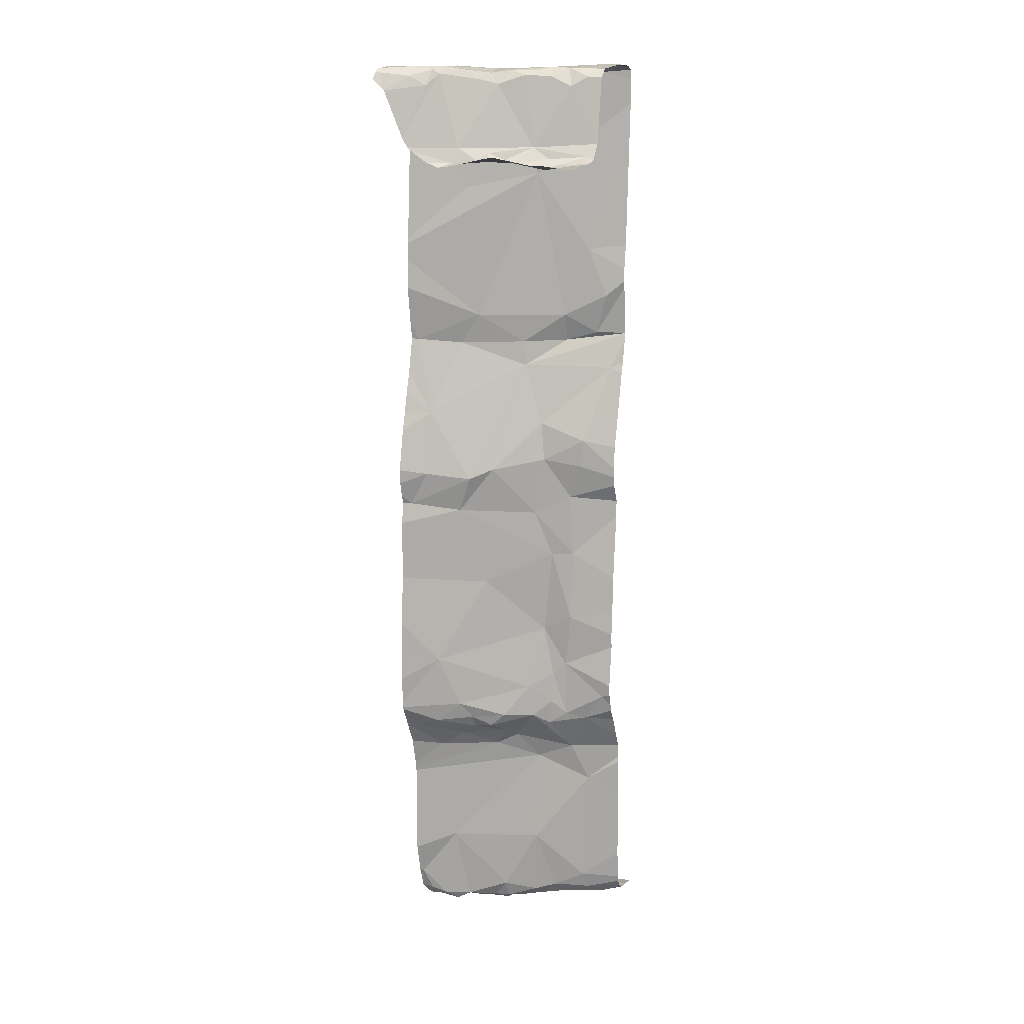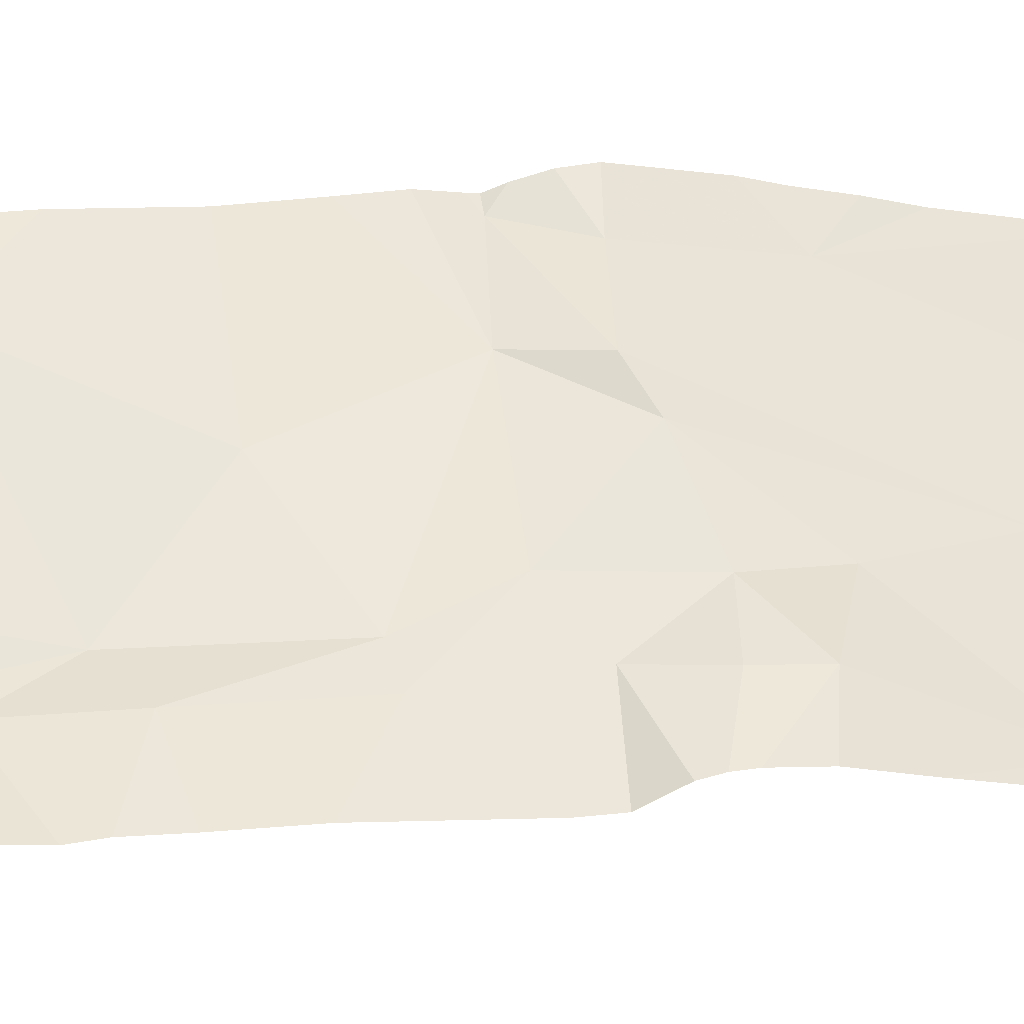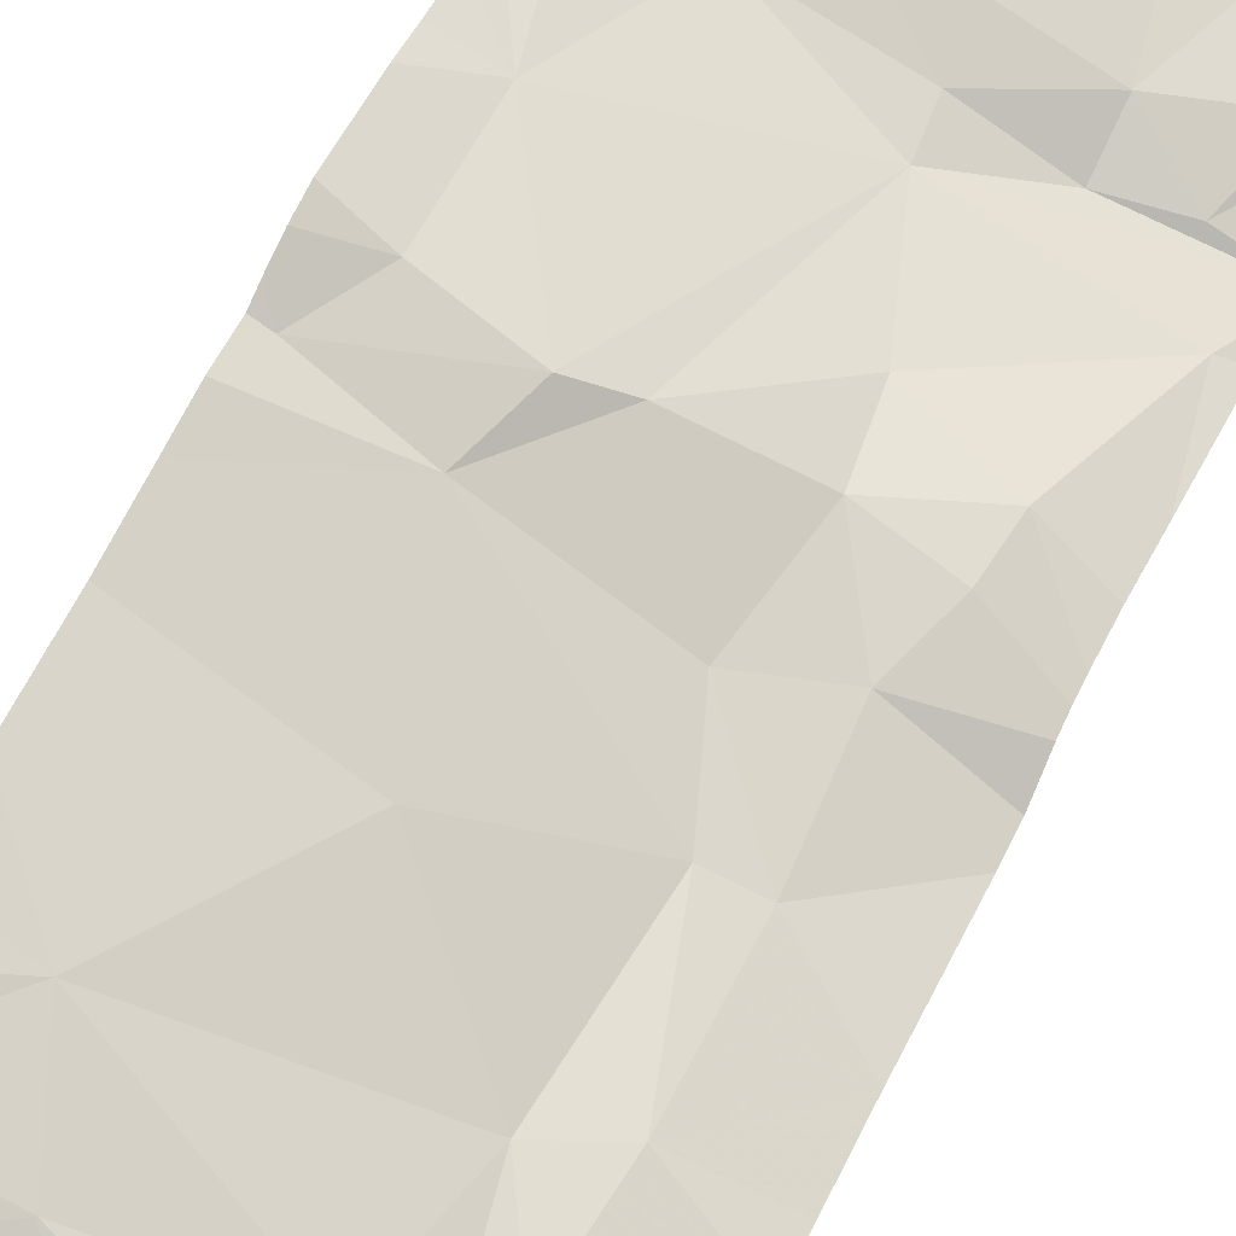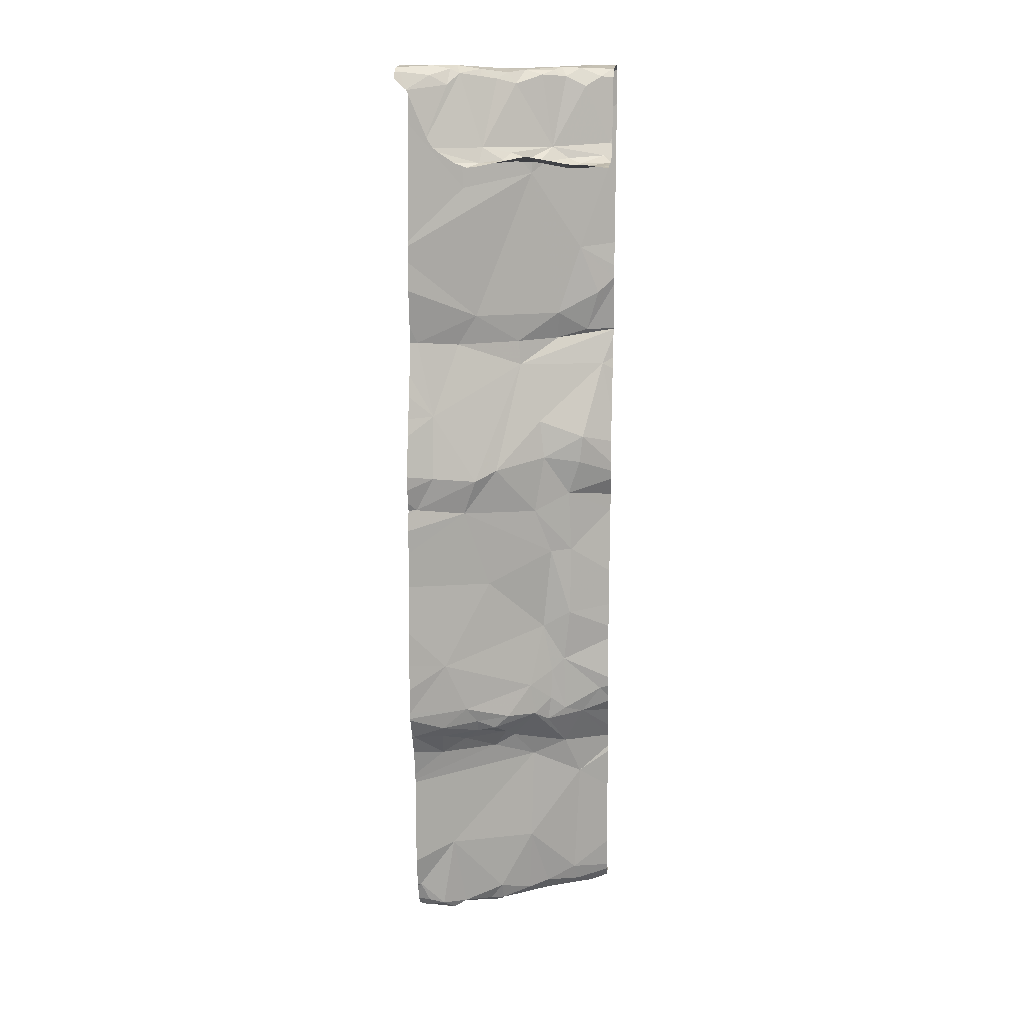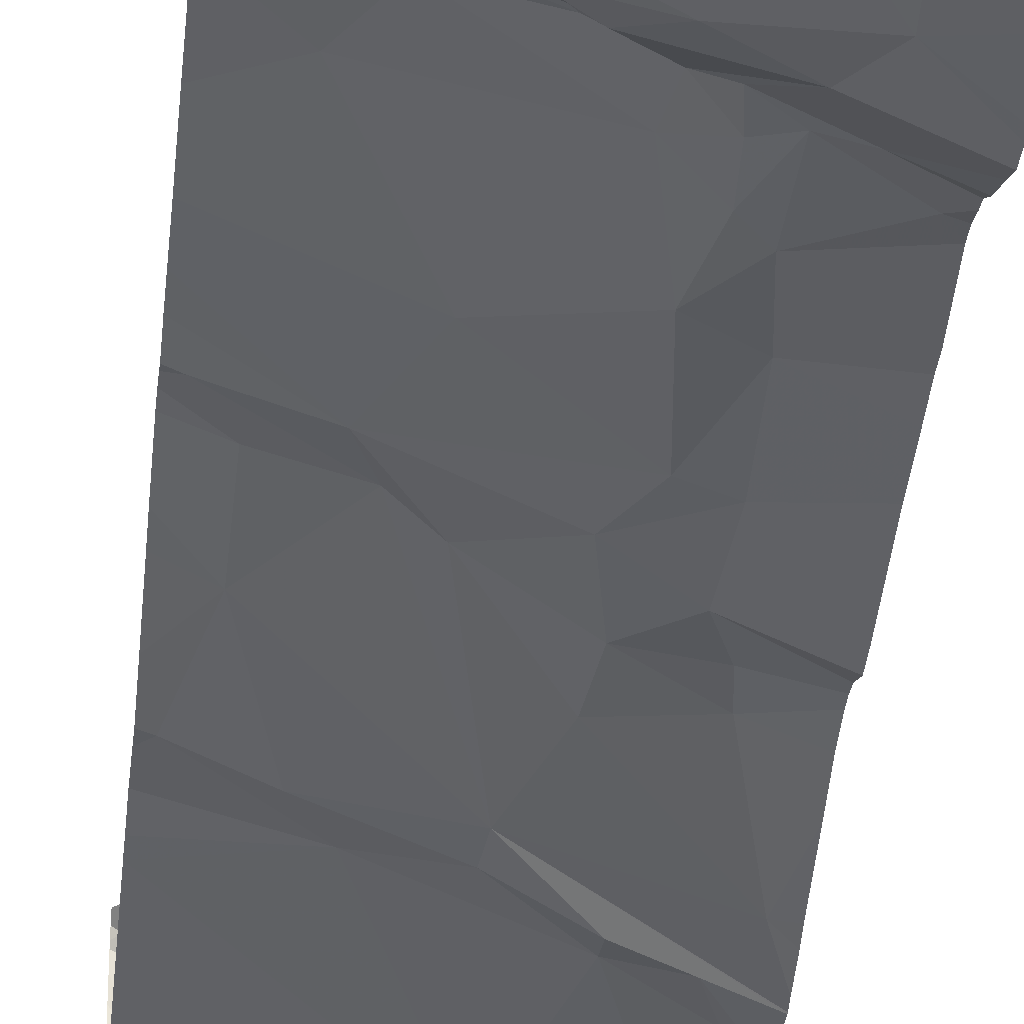
<metadata>
{"format":"obj","ext":"obj","renderer":"f3d","projection":"perspective","resolution":1024,"background":"white","views":[{"elev":13.8,"azim":-156.2,"up":"+Z"},{"elev":28.6,"azim":-101.6,"up":"+Y"},{"elev":62.1,"azim":-154.8,"up":"+Y"},{"elev":13.4,"azim":-174.1,"up":"+Z"},{"elev":-31.5,"azim":174.9,"up":"+Y"}]}
</metadata>
<code>
v -63.9 279.9 487.8
v -64.16 279.8 487.8
v -64.62 279.3 486.9
v -63.78 279.9 487.1
v -63.81 280.3 491.1
v -63.8 280 489.1
v -63.82 280.3 491.1
v -63.94 280 488.3
v -63.92 279.3 486.9
v -64.54 280.3 490.7
v -63.77 279.3 486.9
v -64.48 279.3 486.9
v -64.01 279.8 490.6
v -64.28 279.7 489.8
v -64.08 280 489.2
v -64.4 279.8 488.4
v -64.14 279.9 488.7
v -64.34 279.8 488.1
v -64.03 280 488.1
v -64.4 279.3 486.9
v -64.35 279.7 487.7
v -64.21 279.7 491.1
v -64.33 279.7 490.7
v -63.99 279.8 491.1
v -63.88 280 489.5
v -64.02 280 489.1
v -64.36 279.8 489
v -64.18 279.9 489.3
v -63.99 279.8 489.9
v -64.02 279.9 487.9
v -64.34 279.7 491.1
v -64.24 279.7 491.1
v -63.95 279.9 487.3
v -63.88 280 489.2
v -64.6 280.3 490.7
v -64.43 279.8 488.8
v -64.7 280.3 490.7
v -64.09 280.3 490.7
v -63.96 280.3 490.8
v -63.91 280.3 490.9
v -64.08 279.4 486.9
v -63.8 279.5 486.9
v -64.3 279.5 486.9
v -64.33 279.4 486.9
v -64.19 279.7 486.9
v -64.2 279.6 486.9
v -64.34 279.6 486.9
v -64.41 279.5 486.9
v -64.27 279.7 486.9
v -64.18 279.7 486.9
v -64.33 279.7 487
v -64.72 280.3 490.7
v -63.81 280.3 491.1
v -63.82 279.9 486.9
v -63.77 280.3 491.1
v -63.84 279.8 486.9
v -63.9 279.9 487
v -63.82 279.9 487
v -64.05 279.8 486.9
v -64.13 279.8 486.9
v -64.01 279.8 487
v -63.98 279.8 486.9
v -63.95 279.8 486.9
v -64.19 279.8 487
v -63.92 279.3 486.9
v -64.34 279.7 487.3
v -64.22 279.8 487.9
v -64.17 279.9 487.9
v -64.08 279.9 487.9
v -63.77 280 487.9
v -64.4 279.3 486.9
v -63.91 280 487.9
v -63.92 280 488
v -64.36 280.3 490.8
v -64.72 279.3 486.9
v -64.36 280.3 490.8
v -64.03 280.3 490.7
v -64.53 279.7 488.5
v -64.5 279.7 488.3
v -64.58 280.1 490.7
v -64.69 280 490.8
v -63.77 280.1 488.9
v -64.33 280 491.2
v -64.22 279.9 491.2
v -64.48 279.9 491.2
v -64.54 279.6 491.2
v -64.63 279.7 491.2
v -64.43 279.7 491.2
v -64.57 279.9 491.2
v -64.67 279.9 491.1
v -64.6 280 491.1
v -64.35 279.8 491.2
v -64.51 280 491.1
v -64.46 280.1 490.8
v -64.4 280 491.1
v -64.29 280.1 491.1
v -63.77 280.2 491.2
v -63.77 280 487.5
v -64.69 279.6 491.2
v -63.77 280.1 489.3
v -63.77 279.9 491.1
v -63.77 280 487.8
v -64.71 279.9 490.8
v -64.54 280.1 490.7
v -64.68 280.2 490.7
v -64.68 279.7 488.1
v -64.13 280.3 490.7
v -64.59 279.6 489.9
v -64.45 279.6 489.9
v -63.77 280.1 489.1
v -64.59 279.7 488
v -64.51 279.7 487.8
v -63.77 280.1 488.5
v -63.77 280.1 489.1
v -63.77 280 489.5
v -64.51 279.7 488
v -63.77 280.1 488
v -64.44 279.8 488.2
v -64.44 279.8 488.1
v -64.43 279.6 486.9
v -64.55 279.6 487
v -64.42 279.6 487
v -64.57 279.6 487
v -64.25 279.8 487.9
v -64.38 279.8 489.5
v -64.4 279.8 489.3
v -63.77 280 487.7
v -64.5 279.6 491.1
v -64.61 279.6 491.1
v -64.71 279.9 491.2
v -63.77 280 487.7
v -63.77 280 487.9
v -63.77 280.2 491.2
v -64.53 280.1 490.8
v -64.65 279.6 490.1
v -64.46 279.7 490
v -64.35 280.1 490.8
v -64.4 280.2 490.7
v -64.45 280 491.2
v -63.77 280 490.3
v -63.77 280.1 489.1
v -64.36 279.8 488
v -64.58 279.7 489.4
v -64.53 279.7 488.8
v -64.42 279.8 487.9
v -64.27 279.7 489.9
v -63.77 279.9 490.9
v -63.77 279.9 491.1
v -63.77 279.9 487.1
v -64.57 279.7 489.3
v -64.52 279.7 489.1
v -64.67 279.6 489.8
v -63.77 280.1 488.3
v -63.77 280 487.7
v -63.77 280.1 489.5
v -63.77 280.1 489
v -63.77 280.1 488.7
v -64.58 279.6 487.6
v -64.51 279.4 486.9
v -63.91 280.3 490.9
v -64.55 279.6 487.1
v -63.77 280.1 488.1
v -63.77 279.9 487.1
v -64.64 279.5 487
v -63.77 280 487.2
v -63.77 279.5 486.9
v -64.32 280.3 490.8
v -63.94 280.3 490.8
v -64.4 279.3 486.9
v -64.21 280.3 490.7
v -64.14 280.3 490.7
v -63.82 280.3 491.1
v -64.07 279.8 490
v -63.8 279.9 489.9
v -63.77 279.3 486.9
v -64.08 279.9 488
v -64.23 279.9 488
v -64.28 280.2 490.8
v -64.28 279.3 486.9
v -63.8 280.1 491.2
v -64.22 279.3 486.9
v -64.08 279.3 486.9
v -64.28 279.3 486.9
v -63.99 280.2 491.1
v -64.04 280.2 491.1
v -64.24 280.2 490.8
v -64.15 280.2 490.8
v -64.3 280.2 490.8
v -63.79 280.3 491.1
v -64.21 280.1 491.1
v -64.14 280.1 491.1
v -64.2 280.3 490.7
v -63.92 280.2 491.2
v -64 280.2 491.2
v -64.03 280.1 491.2
v -63.92 280.2 491.1
v -63.93 279.3 486.9
v -63.92 279.3 486.9
v -63.8 279.9 491.1
v -64.25 280.1 491.1
v -64.13 280.1 491.2
v -64.1 279.8 491.1
v -63.98 279.9 491.2
v -63.94 279.9 491.2
v -63.97 279.8 491.2
v -63.86 279.9 491.1
v -64.12 279.8 491.2
v -64.28 279.7 491.2
v -64.13 279.3 486.9
v -63.77 280 490.4
v -64.56 279.6 490.3
v -64.72 279.7 488.4
v -64.72 279.7 488.4
v -64.72 280 490.7
v -64.72 280.1 490.7
v -64.72 279.5 491.2
v -64.72 279.6 491.2
v -64.72 279.7 488.2
v -64.72 279.7 488.1
v -64.72 279.5 489.9
v -64.72 279.5 489.9
v -64.72 279.5 487.8
v -64.72 279.6 487.9
v -64.72 279.7 488.1
v -64.72 279.5 491.2
v -64.72 279.6 491.2
v -64.72 279.9 491.2
v -64.72 279.7 491.2
v -64.72 279.9 491.2
v -64.72 280.2 490.7
v -64.72 280.1 490.7
v -64.72 280 490.8
v -64.72 280 490.8
v -64.72 279.9 490.8
v -64.72 279.9 490.8
v -64.72 280.1 490.7
v -64.72 279.9 490.9
v -64.72 279.9 491.1
v -64.72 280.3 490.7
v -64.72 280.2 490.7
v -64.72 279.6 490.2
v -64.72 279.6 490.1
v -64.72 279.7 489.3
v -64.72 279.7 489.4
v -64.72 279.7 489.2
v -64.72 279.7 489.2
v -64.72 279.6 489.8
v -64.72 279.5 489.9
v -64.72 279.7 488.7
v -64.72 279.6 489
v -64.72 279.6 489.1
v -64.72 279.6 488
v -64.72 279.5 489.9
v -64.72 279.6 489.7
v -64.72 279.7 488
v -64.72 279.5 487.5
v -64.72 279.5 487.7
v -64.72 279.5 487
v -64.72 279.5 487
v -64.72 279.5 487
v -64.35 280.3 490.8
v -64.72 279.4 487
v -64.72 279.4 487
v -64.72 279.4 487
v -64.72 279.5 487
v -64.72 279.6 489.5
v -64.72 279.5 487.2
v -64.72 279.5 487.7
v -64.72 279.5 490.3
v -64.72 279.6 490.2
v -64.72 279.7 488.5
v -64.72 279.5 490.8
v -64.72 279.5 491.1
v -64.72 279.5 491
v -63.77 279.6 486.9
v -63.77 279.9 486.9
v -63.77 279.8 486.9
v -63.77 279.9 487
v -63.77 279.9 487
v -63.77 279.9 487
v -63.77 279.9 487.1
v -63.77 279.5 486.9
v -63.77 280 487.9
v -63.77 280.1 488
v -63.77 280.1 488
v -63.77 280.1 488.2
v -63.77 280 489.6
v -63.77 280 490.3
v -63.77 280 490.1
v -63.77 280 490
v -63.77 280 489.7
v -63.77 279.9 489.9
v -63.77 280.1 489.2
v -63.77 280.1 491.2
v -63.77 280.1 491.2
v -63.77 280.3 491.1
v -63.77 280.3 491.2
v -63.77 280.1 491.2
v -63.77 279.9 491.1
v -63.77 279.9 491.1
v -63.77 280 491.1
v -63.77 280.1 491.2
f 66 33 21
f 1 2 127
f 16 17 36
f 17 8 113
f 16 18 8
f 51 122 47
f 2 1 30
f 21 2 124
f 33 4 149
f 23 211 136
f 162 19 117
f 114 26 156
f 24 13 147
f 210 23 140
f 25 14 15
f 28 15 14
f 8 17 16
f 18 19 8
f 127 21 131
f 26 17 157
f 70 1 102
f 36 26 27
f 94 187 178
f 23 24 22
f 22 31 23
f 22 202 32
f 208 31 32
f 206 24 148
f 14 25 29
f 15 34 25
f 28 27 26
f 28 126 27
f 174 29 25
f 14 125 28
f 2 30 67
f 31 22 32
f 185 190 191
f 19 176 73
f 193 180 133
f 131 33 98
f 155 34 100
f 36 17 26
f 7 184 196
f 41 46 43
f 41 65 42
f 42 56 41
f 181 43 183
f 183 44 179
f 48 44 43
f 50 45 46
f 49 46 45
f 49 47 43
f 48 43 47
f 43 46 49
f 46 41 50
f 41 62 50
f 61 64 60
f 47 49 51
f 45 64 51
f 51 49 45
f 45 50 60
f 62 59 60
f 276 56 277
f 56 54 57
f 63 56 57
f 54 58 57
f 4 58 279
f 58 54 278
f 63 61 62
f 59 61 60
f 62 56 63
f 4 33 57
f 61 57 33
f 61 33 64
f 63 57 61
f 50 62 60
f 42 65 198
f 60 64 45
f 61 59 62
f 41 56 62
f 66 64 33
f 142 67 68
f 68 67 69
f 30 69 67
f 177 68 176
f 73 69 72
f 70 72 1
f 177 18 142
f 73 72 70
f 73 70 284
f 56 42 275
f 197 41 182
f 124 2 67
f 125 126 28
f 30 1 72
f 107 171 38
f 23 13 24
f 140 173 288
f 23 136 173
f 146 173 136
f 28 26 15
f 289 174 290
f 146 14 29
f 174 25 291
f 15 26 6
f 173 29 174
f 6 34 15
f 173 146 29
f 69 176 68
f 117 73 285
f 19 18 177
f 118 18 16
f 176 69 73
f 94 178 137
f 185 194 184
f 194 195 193
f 138 137 178
f 186 187 171
f 40 184 160
f 188 192 167
f 188 138 178
f 187 185 40
f 186 178 187
f 138 188 261
f 5 296 53
f 7 196 172
f 201 191 190
f 189 193 97
f 193 196 194
f 195 194 185
f 196 193 189
f 299 206 300
f 195 203 204
f 204 199 180
f 201 195 185
f 96 200 190
f 84 195 200
f 195 201 200
f 185 191 201
f 84 200 83
f 95 83 96
f 190 185 187
f 94 96 187
f 31 128 23
f 22 24 202
f 202 24 205
f 204 205 206
f 205 204 203
f 199 204 206
f 205 203 207
f 84 207 203
f 208 92 31
f 207 202 205
f 195 84 203
f 96 83 200
f 208 32 207
f 92 208 207
f 84 92 207
f 207 32 202
f 180 199 301
f 194 196 184
f 96 190 187
f 196 189 5
f 192 186 171
f 34 6 141
f 51 64 66
f 57 58 4
f 66 122 51
f 19 177 176
f 142 68 177
f 69 30 72
f 74 138 261
f 124 67 142
f 195 180 193
f 195 204 180
f 200 201 190
f 205 24 206
f 39 187 168
f 186 188 178
f 186 192 188
f 79 78 212
f 214 80 215
f 84 83 85
f 87 86 88
f 90 89 91
f 92 88 31
f 94 93 95
f 95 96 94
f 81 103 94
f 35 104 10
f 106 79 218
f 220 108 221
f 222 111 223
f 116 79 106
f 289 173 174
f 18 118 119
f 48 120 121
f 120 122 123
f 85 92 84
f 92 89 87
f 31 88 128
f 129 99 216
f 217 87 226
f 87 130 227
f 88 92 87
f 89 130 87
f 88 86 128
f 87 99 86
f 129 86 99
f 129 128 86
f 288 173 289
f 94 134 81
f 232 81 233
f 136 135 108
f 90 130 89
f 94 137 138
f 134 94 138
f 93 94 91
f 287 25 115
f 286 8 162
f 104 105 231
f 95 139 83
f 94 103 91
f 139 85 83
f 229 90 238
f 93 91 89
f 89 85 93
f 90 91 103
f 85 139 93
f 95 93 139
f 285 73 284
f 118 79 116
f 16 36 78
f 142 18 119
f 16 78 79
f 125 143 126
f 119 118 116
f 36 144 78
f 145 119 116
f 16 79 118
f 119 145 142
f 136 109 146
f 14 146 109
f 108 135 241
f 284 70 283
f 245 150 246
f 215 104 236
f 80 81 134
f 80 134 104
f 283 70 132
f 138 104 134
f 104 138 74
f 111 116 106
f 250 151 251
f 124 142 112
f 175 42 11
f 248 14 253
f 136 108 109
f 125 152 143
f 281 4 280
f 145 116 111
f 142 145 112
f 112 21 124
f 111 112 145
f 111 106 224
f 280 4 279
f 20 159 71
f 123 121 120
f 122 161 123
f 122 120 47
f 120 48 47
f 121 159 48
f 279 58 278
f 259 161 260
f 164 121 123
f 262 159 263
f 263 164 264
f 164 159 121
f 164 123 258
f 169 48 20
f 278 54 276
f 161 158 256
f 158 112 222
f 66 158 161
f 21 112 158
f 158 66 21
f 66 161 122
f 277 56 275
f 244 152 266
f 14 109 220
f 125 14 152
f 53 296 55
f 78 144 249
f 150 143 243
f 211 135 136
f 151 144 27
f 90 103 237
f 128 129 23
f 276 54 56
f 85 89 92
f 23 129 273
f 150 151 126
f 52 239 37
f 151 27 126
f 126 143 150
f 241 211 270
f 36 27 144
f 275 42 166
f 272 23 274
f 166 42 282
f 212 78 271
f 213 79 212
f 37 239 35
f 214 81 80
f 168 187 40
f 215 80 104
f 216 99 217
f 76 104 74
f 100 34 293
f 217 99 87
f 218 79 213
f 219 106 218
f 10 104 76
f 220 109 108
f 98 33 165
f 221 108 242
f 222 112 111
f 97 193 133
f 133 180 294
f 223 111 252
f 224 106 219
f 225 129 216
f 35 105 104
f 101 206 148
f 226 87 228
f 170 192 107
f 227 130 229
f 228 87 227
f 132 70 102
f 102 1 154
f 229 130 90
f 230 105 240
f 231 105 230
f 172 196 5
f 232 103 81
f 82 26 157
f 131 21 33
f 233 81 214
f 234 103 235
f 140 23 173
f 235 103 232
f 236 104 231
f 237 103 234
f 5 189 296
f 148 24 147
f 238 90 237
f 153 8 286
f 239 105 35
f 240 105 239
f 3 262 75
f 241 135 211
f 242 108 241
f 141 6 110
f 243 143 244
f 155 25 34
f 261 188 167
f 244 143 152
f 245 151 150
f 167 192 170
f 115 25 155
f 246 150 243
f 247 152 248
f 9 65 197
f 110 6 114
f 248 152 14
f 156 26 82
f 249 144 250
f 11 42 198
f 250 144 151
f 114 6 26
f 251 151 245
f 117 19 73
f 252 111 255
f 160 184 7
f 253 14 220
f 254 152 247
f 12 159 262
f 255 111 224
f 162 8 19
f 256 158 257
f 71 159 12
f 165 33 149
f 257 158 268
f 258 123 259
f 163 4 281
f 259 123 161
f 260 161 267
f 40 185 184
f 149 4 163
f 12 262 3
f 20 48 159
f 263 159 164
f 157 17 113
f 264 164 265
f 265 164 258
f 113 8 153
f 266 152 254
f 175 282 42
f 267 161 256
f 210 13 23
f 268 158 222
f 169 44 48
f 39 171 187
f 269 211 272
f 270 211 269
f 147 13 210
f 271 78 249
f 179 44 169
f 154 1 127
f 272 211 23
f 273 129 225
f 127 2 21
f 274 23 273
f 290 174 292
f 183 43 44
f 291 25 287
f 292 174 291
f 77 171 39
f 293 34 141
f 294 180 295
f 182 41 209
f 181 41 43
f 295 180 298
f 296 189 297
f 38 171 77
f 297 189 97
f 209 41 181
f 298 180 302
f 299 199 206
f 198 65 9
f 300 206 101
f 301 199 299
f 197 65 41
f 107 192 171
f 302 180 301

</code>
